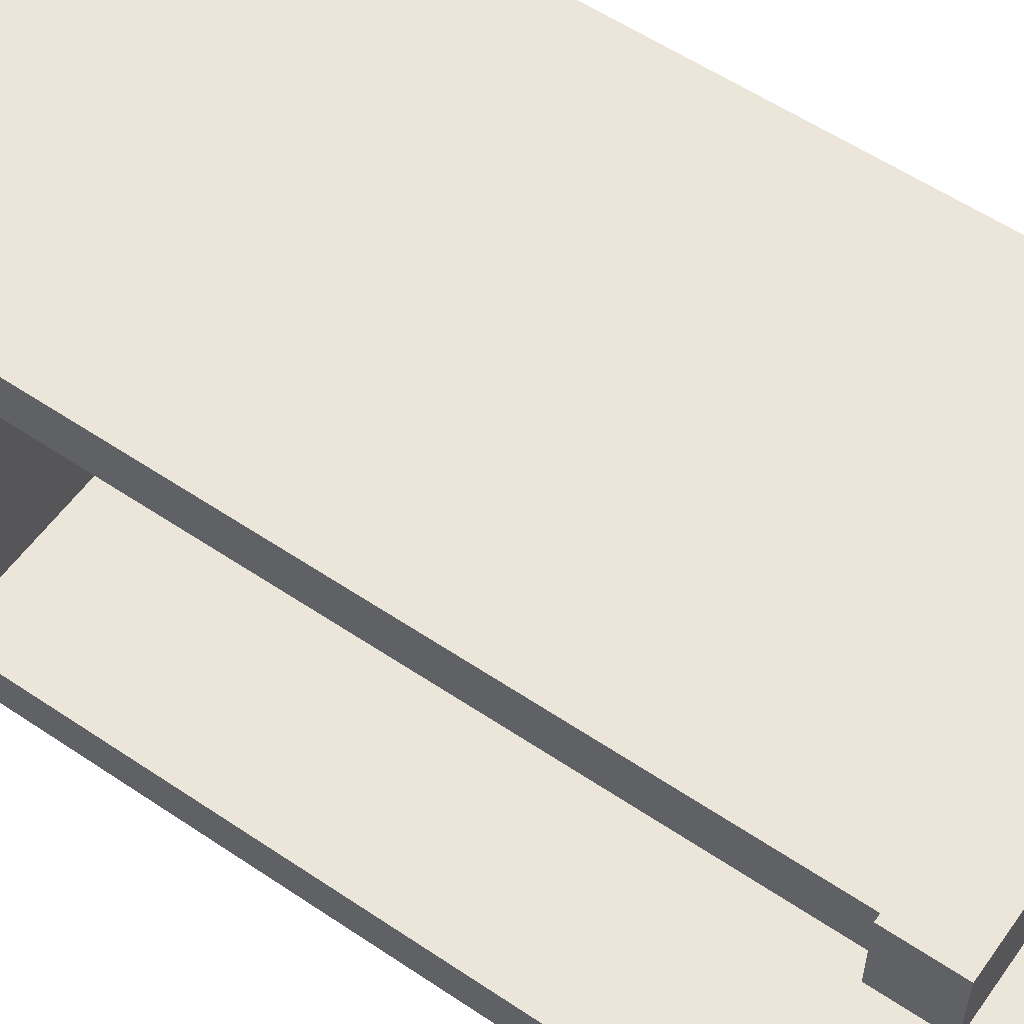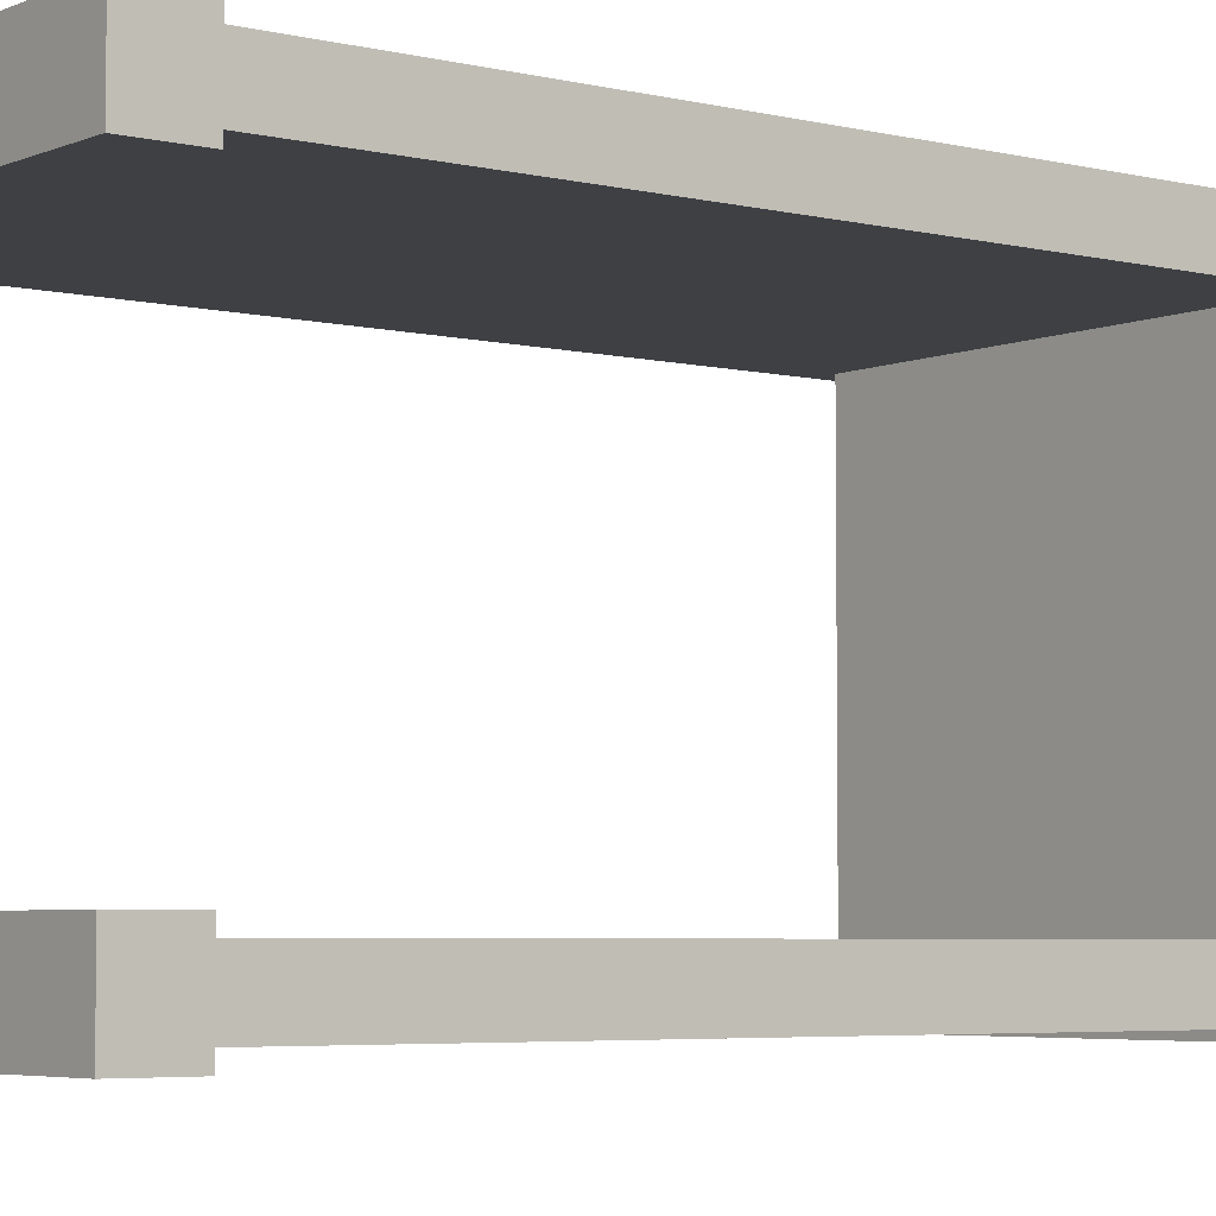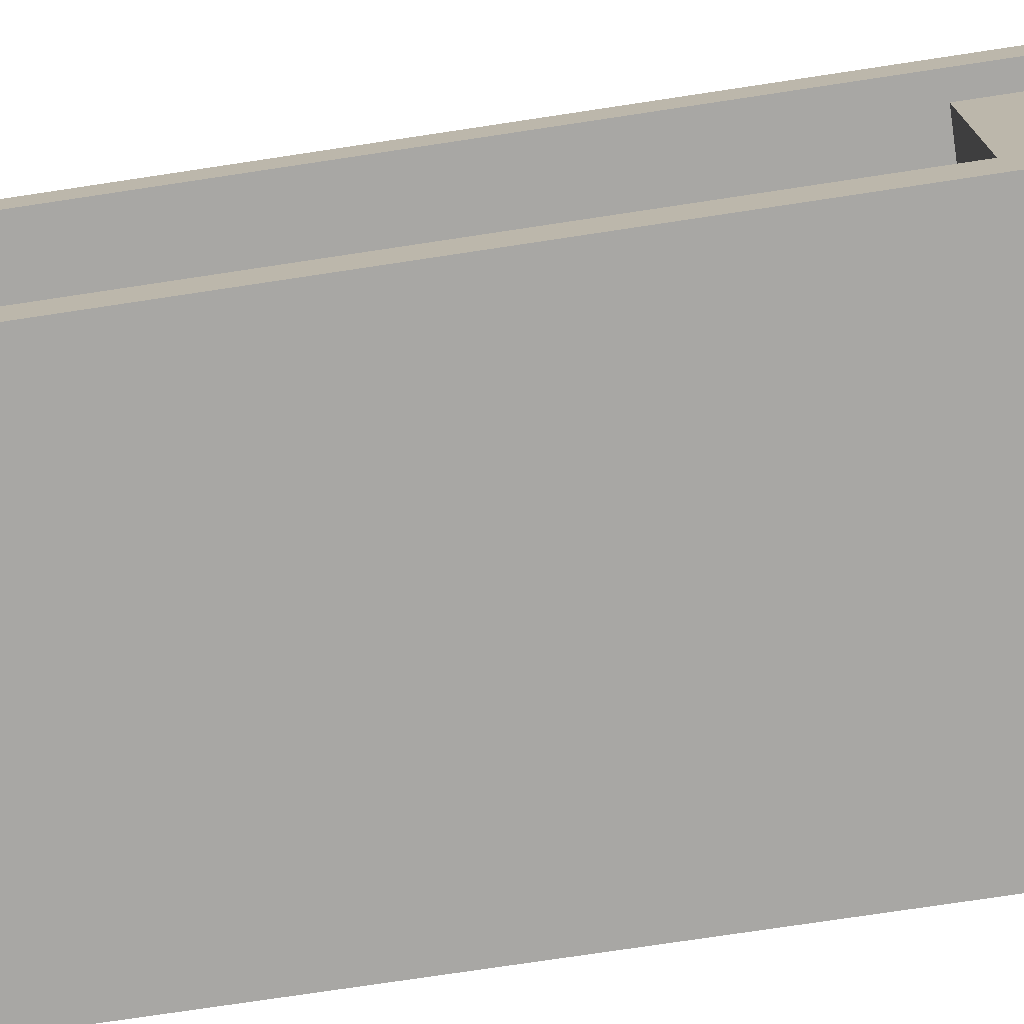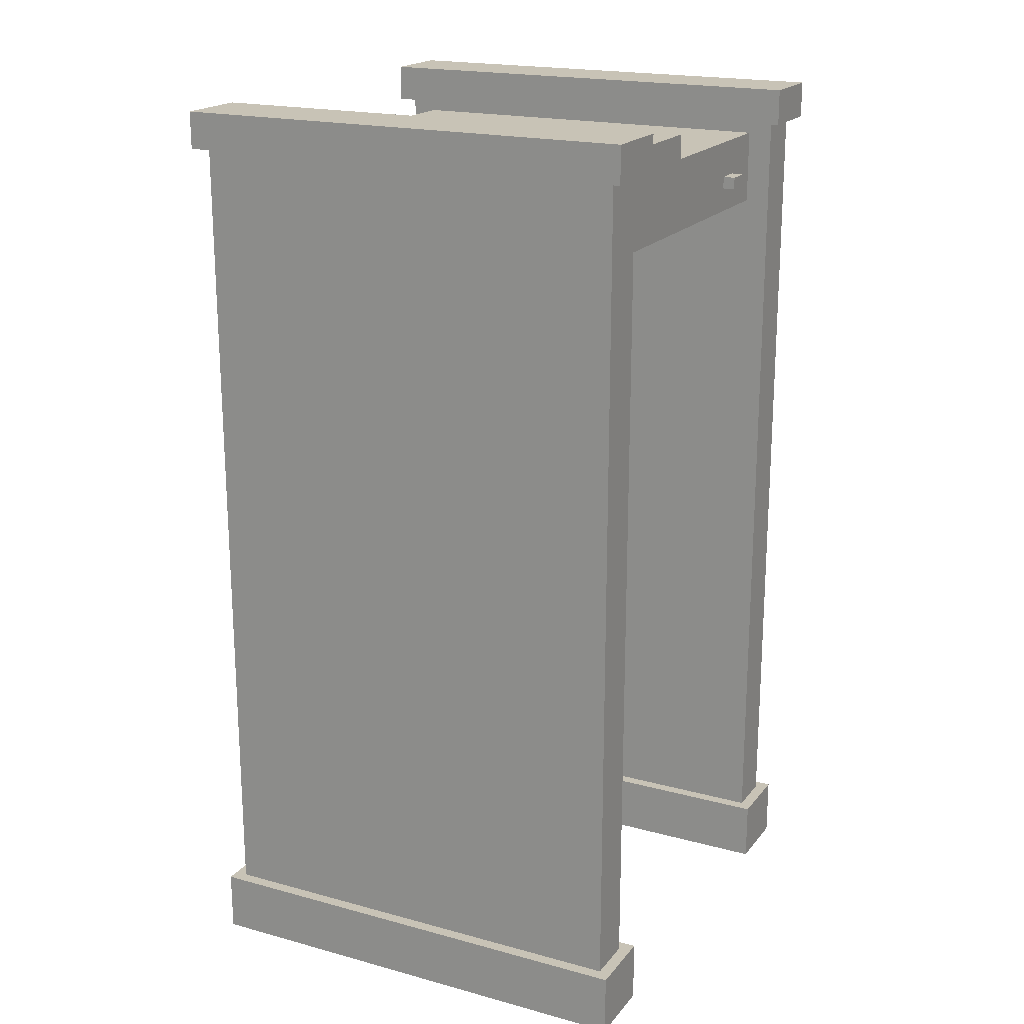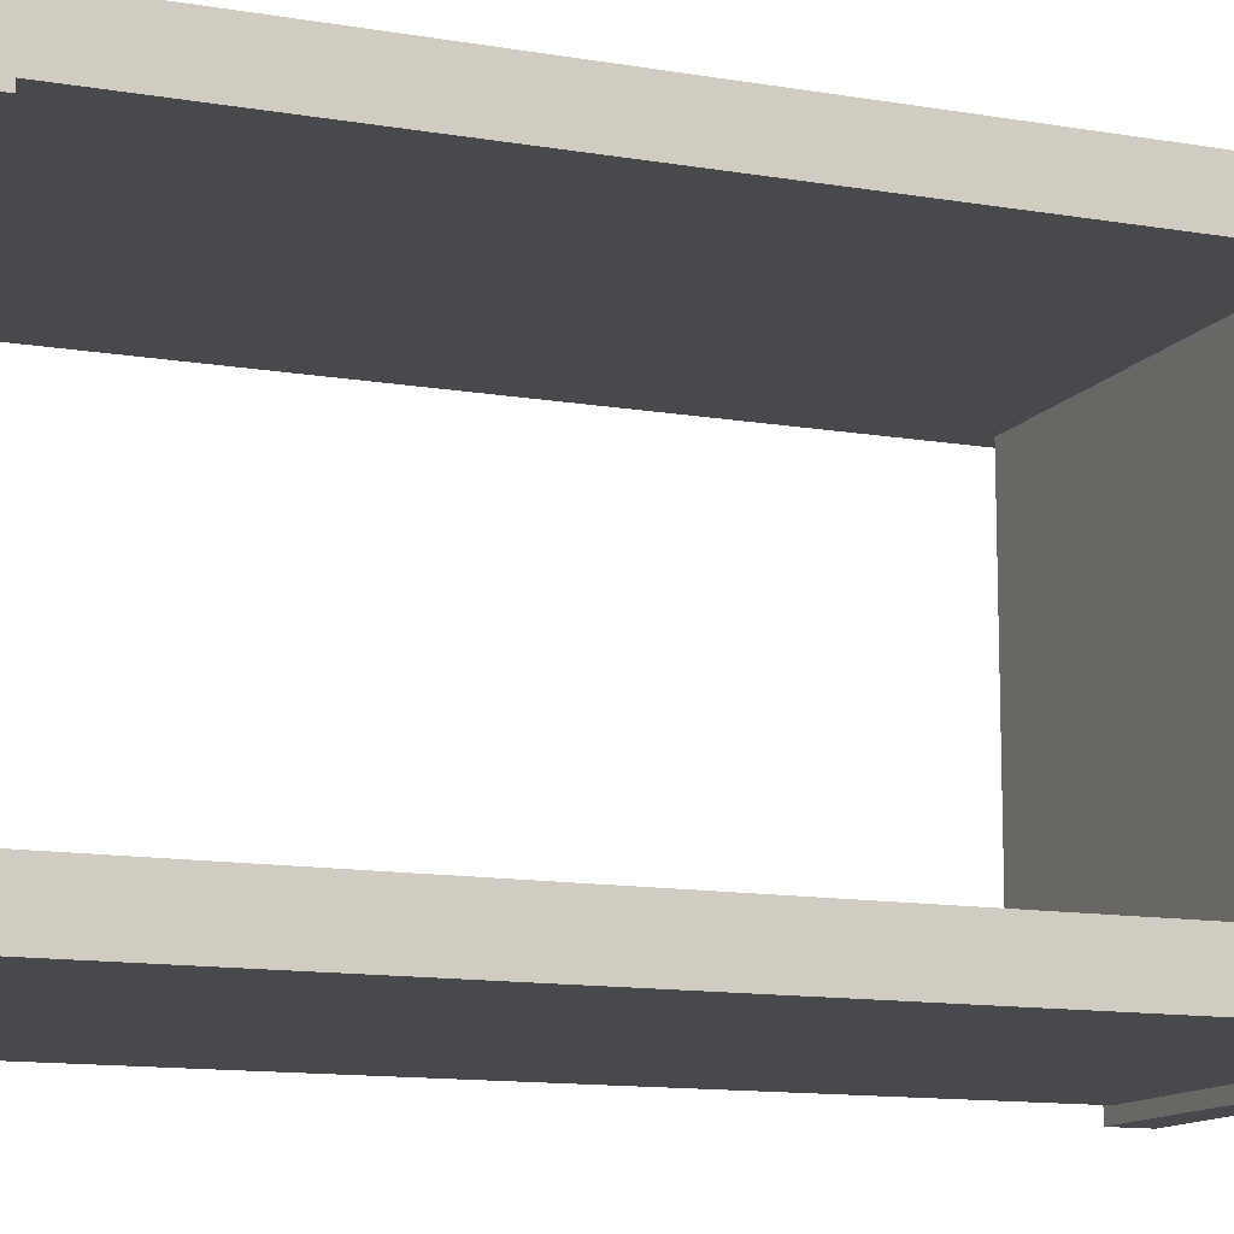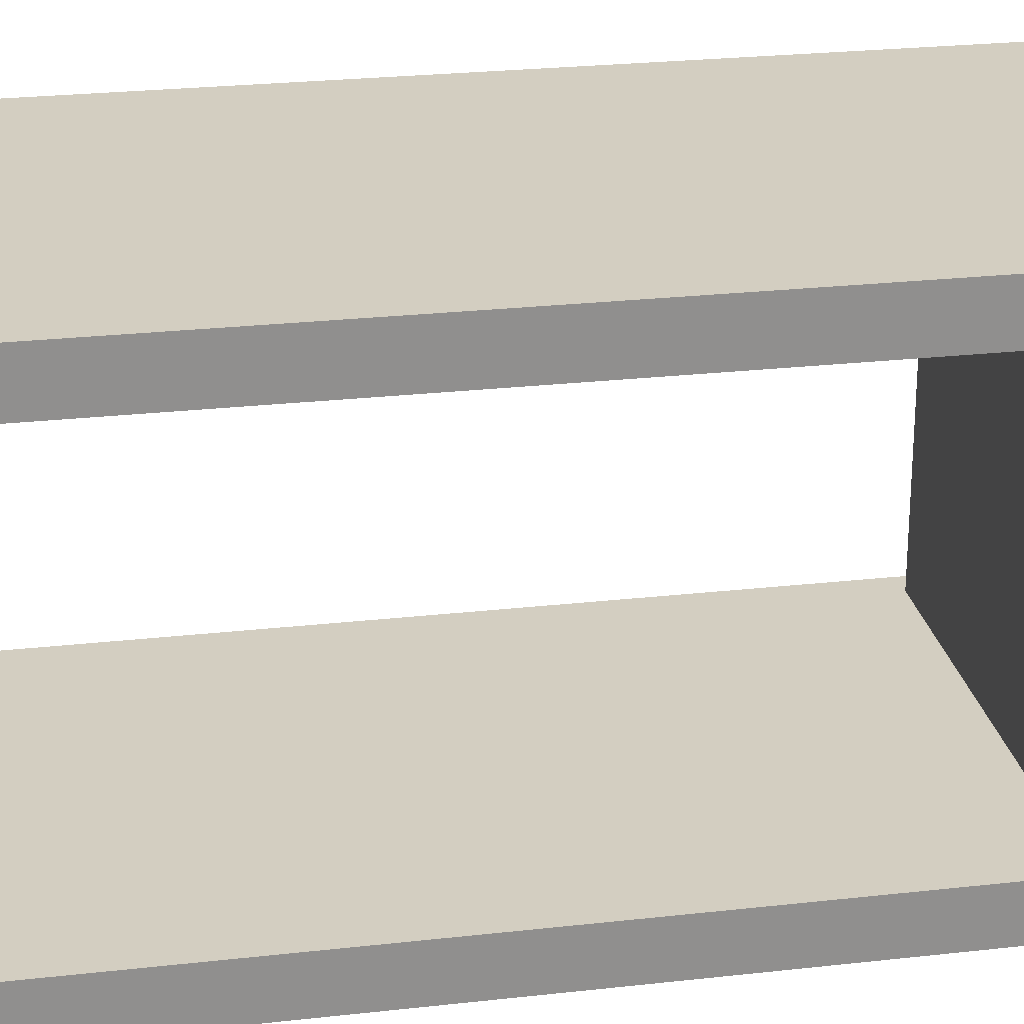
<metadata>
{"format":"obj","ext":"obj","renderer":"f3d","projection":"perspective","resolution":1024,"background":"white","views":[{"elev":56.9,"azim":-54.9,"up":"+Z"},{"elev":-4.9,"azim":52.5,"up":"+Z"},{"elev":-74.6,"azim":98.6,"up":"+Z"},{"elev":19.4,"azim":-153.1,"up":"+Y"},{"elev":-12.3,"azim":68.0,"up":"+Z"},{"elev":25.0,"azim":79.6,"up":"+Z"}]}
</metadata>
<code>
v  -0.475 0.125 0.5
v  -0.475 0 0.35
v  -0.475 0 0.5
v  -0.475 0.125 0.35
v  -0.475 0.125 -0.35
v  -0.475 0 -0.5
v  -0.475 0 -0.35
v  -0.475 0.125 -0.5
v  -0.475 1.875 0.5
v  -0.475 1.8 0.35
v  -0.475 1.8 0.5
v  -0.475 1.875 0.35
v  -0.475 1.875 -0.35
v  -0.475 1.8 -0.5
v  -0.475 1.8 -0.35
v  -0.475 1.875 -0.5
v  -0.45 1.8 0.475
v  -0.45 0.125 0.375
v  -0.45 0.125 0.475
v  -0.45 1.8 0.375
v  -0.45 1.8 -0.375
v  -0.45 0.125 -0.475
v  -0.45 0.125 -0.375
v  -0.45 1.8 -0.475
v  -0.425 1.7 0.275
v  -0.425 1.675 0.225
v  -0.425 1.675 0.275
v  -0.425 1.7 0.225
v  -0.425 1.85 -0.4
v  -0.425 1.825 -0.45
v  -0.425 1.825 -0.4
v  -0.425 1.85 -0.45
v  -0.4 1.65 0.35
v  -0.4 1.625 -0.375
v  -0.4 1.625 0.375
v  -0.4 1.65 -0.025
v  -0.4 1.65 -0.35
v  -0.4 1.675 0.275
v  -0.4 1.675 0.225
v  -0.4 1.675 0.2
v  -0.4 1.675 0.175
v  -0.4 1.675 0.125
v  -0.4 1.675 0.1
v  -0.4 1.675 0.075
v  -0.4 1.675 0.05
v  -0.4 1.675 0.025
v  -0.4 1.675 -0
v  -0.4 1.675 -0.05
v  -0.4 1.675 -0.325
v  -0.4 1.7 0.275
v  -0.4 1.7 0.225
v  -0.4 1.7 0.2
v  -0.4 1.7 0.175
v  -0.4 1.7 0.125
v  -0.4 1.7 0.1
v  -0.4 1.7 0.075
v  -0.4 1.7 0.05
v  -0.4 1.7 0.025
v  -0.4 1.7 -0
v  -0.4 1.7 -0.05
v  -0.4 1.7 -0.325
v  -0.4 1.75 0.35
v  -0.4 1.75 -0.025
v  -0.4 1.775 0.375
v  -0.4 1.775 -0.025
v  -0.4 1.775 -0.35
v  -0.4 1.775 -0.375
v  -0.4 1.8 -0.05
v  -0.4 1.8 -0.325
v  -0.4 1.8 -0.35
v  -0.4 1.825 -0.025
v  -0.4 1.825 -0.35
v  -0.45 1.825 -0.4
v  -0.45 1.825 -0.45
v  -0.45 1.85 -0.4
v  -0.45 1.85 -0.45
v  -0.325 1.8 -0.025
v  -0.325 1.8 -0.35
v  -0.325 1.825 -0.025
v  -0.325 1.825 -0.35
v  -0.275 1.775 -0.025
v  -0.275 1.775 -0.35
v  -0.275 1.8 -0.025
v  -0.275 1.8 -0.35
v  0.4 1.625 0.375
v  0.4 1.625 -0.375
v  0.4 1.65 0.35
v  0.4 1.65 0.325
v  0.4 1.65 0.275
v  0.4 1.65 0.25
v  0.4 1.65 0.2
v  0.4 1.65 -0.1
v  0.4 1.65 -0.325
v  0.4 1.675 0.35
v  0.4 1.675 0.325
v  0.4 1.675 0.25
v  0.4 1.675 0.2
v  0.4 1.675 -0.1
v  0.4 1.675 -0.15
v  0.4 1.675 -0.175
v  0.4 1.675 -0.225
v  0.4 1.675 -0.25
v  0.4 1.675 -0.275
v  0.4 1.675 -0.3
v  0.4 1.675 -0.325
v  0.4 1.7 0.3
v  0.4 1.7 0.275
v  0.4 1.7 -0.1
v  0.4 1.7 -0.125
v  0.4 1.7 -0.15
v  0.4 1.7 -0.175
v  0.4 1.7 -0.2
v  0.4 1.7 -0.225
v  0.4 1.7 -0.25
v  0.4 1.7 -0.275
v  0.4 1.7 -0.3
v  0.4 1.7 -0.325
v  0.4 1.725 0.325
v  0.4 1.725 0.3
v  0.4 1.725 0.275
v  0.4 1.725 -0.125
v  0.4 1.725 -0.15
v  0.4 1.725 -0.175
v  0.4 1.725 -0.2
v  0.4 1.725 -0.225
v  0.4 1.725 -0.25
v  0.4 1.75 0.35
v  0.4 1.75 0.325
v  0.4 1.75 0.3
v  0.4 1.75 0.275
v  0.4 1.75 -0.1
v  0.4 1.75 -0.325
v  0.4 1.775 0.375
v  0.4 1.775 -0.375
v  0.45 0.125 0.475
v  0.45 0.125 0.375
v  0.45 1.8 0.475
v  0.45 1.8 0.375
v  0.45 0.125 -0.375
v  0.45 0.125 -0.475
v  0.45 1.8 -0.375
v  0.45 1.8 -0.475
v  0.475 0 0.5
v  0.475 0 0.35
v  0.475 0.125 0.5
v  0.475 0.125 0.35
v  0.475 0 -0.35
v  0.475 0 -0.5
v  0.475 0.125 -0.35
v  0.475 0.125 -0.5
v  0.475 1.8 0.5
v  0.475 1.8 0.35
v  0.475 1.875 0.5
v  0.475 1.875 0.35
v  0.475 1.8 -0.35
v  0.475 1.8 -0.5
v  0.475 1.875 -0.35
v  0.475 1.875 -0.5
v  -0.375 1.775 -0.35
v  -0.375 1.8 -0.35
v  -0.325 1.775 -0.35
v  -0.45 0 0.475
v  0.45 0 0.475
v  -0.45 0 0.375
v  0.45 0 0.375
v  -0.45 0 -0.375
v  0.45 0 -0.375
v  -0.45 0 -0.475
v  0.45 0 -0.475
v  -0.45 1.875 0.475
v  0.45 1.875 0.475
v  -0.45 1.875 0.375
v  0.45 1.875 0.375
v  -0.45 1.875 -0.375
v  0.45 1.875 -0.375
v  -0.45 1.875 -0.475
v  0.45 1.875 -0.475
o portique_rayons_x
g portique_rayons_x
f 1 2 3
f 4 2 1
f 5 6 7
f 8 6 5
f 9 10 11
f 12 10 9
f 13 14 15
f 16 14 13
f 17 18 19
f 20 18 17
f 21 22 23
f 24 22 21
f 25 26 27
f 28 26 25
f 29 30 31
f 32 30 29
f 33 34 35
f 36 34 33
f 37 34 36
f 38 36 33
f 39 36 38
f 40 36 39
f 41 36 40
f 42 36 41
f 43 36 42
f 44 36 43
f 45 36 44
f 46 36 45
f 47 36 46
f 48 37 36
f 49 37 48
f 50 38 33
f 51 40 39
f 52 41 40
f 52 40 51
f 53 42 41
f 53 41 52
f 54 43 42
f 54 42 53
f 55 44 43
f 55 43 54
f 56 45 44
f 56 44 55
f 57 46 45
f 57 45 56
f 58 47 46
f 58 46 57
f 59 36 47
f 59 47 58
f 60 49 48
f 60 48 36
f 61 37 49
f 61 49 60
f 62 33 35
f 62 58 57
f 62 50 33
f 62 51 50
f 62 59 58
f 62 57 56
f 62 56 55
f 62 55 54
f 62 54 53
f 62 53 52
f 62 52 51
f 63 60 36
f 63 59 62
f 63 36 59
f 64 62 35
f 64 63 62
f 65 60 63
f 65 63 64
f 66 37 61
f 66 34 37
f 67 34 66
f 68 60 65
f 68 61 60
f 69 66 61
f 69 61 68
f 70 66 69
f 71 68 65
f 71 69 68
f 71 70 69
f 72 70 71
f 73 74 75
f 75 74 76
f 77 78 79
f 79 78 80
f 81 82 83
f 83 82 84
f 85 86 87
f 87 86 88
f 88 86 89
f 89 86 90
f 90 86 91
f 91 86 92
f 92 86 93
f 85 87 94
f 87 88 94
f 88 89 95
f 94 88 95
f 89 90 96
f 90 91 96
f 91 92 97
f 96 91 97
f 92 93 98
f 97 92 98
f 98 93 99
f 99 93 100
f 100 93 101
f 101 93 102
f 102 93 103
f 103 93 104
f 93 86 105
f 104 93 105
f 95 89 106
f 94 95 106
f 96 97 107
f 106 89 107
f 89 96 107
f 97 98 107
f 98 99 108
f 107 98 108
f 108 99 109
f 99 100 110
f 109 99 110
f 100 101 111
f 110 100 111
f 111 101 112
f 101 102 113
f 112 101 113
f 102 103 114
f 113 102 114
f 103 104 115
f 114 103 115
f 104 105 116
f 115 104 116
f 105 86 117
f 116 105 117
f 94 106 118
f 106 107 119
f 118 106 119
f 107 108 120
f 119 107 120
f 108 109 121
f 109 110 121
f 110 111 122
f 121 110 122
f 111 112 123
f 122 111 123
f 112 113 124
f 123 112 124
f 113 114 125
f 124 113 125
f 115 116 126
f 125 114 126
f 114 115 126
f 116 117 126
f 85 94 127
f 94 118 127
f 118 119 128
f 127 118 128
f 119 120 129
f 128 119 129
f 120 108 130
f 129 120 130
f 123 124 131
f 130 108 131
f 124 125 131
f 108 121 131
f 122 123 131
f 121 122 131
f 125 126 131
f 117 86 132
f 131 126 132
f 126 117 132
f 129 130 133
f 130 131 133
f 131 132 133
f 127 128 133
f 85 127 133
f 128 129 133
f 132 86 134
f 133 132 134
f 135 136 137
f 137 136 138
f 139 140 141
f 141 140 142
f 143 144 145
f 145 144 146
f 147 148 149
f 149 148 150
f 151 152 153
f 153 152 154
f 155 156 157
f 157 156 158
f 143 1 3
f 145 1 143
f 151 9 11
f 153 9 151
f 135 17 19
f 137 17 135
f 38 25 27
f 50 25 38
f 77 71 65
f 79 71 77
f 81 77 65
f 83 77 81
f 70 13 15
f 72 13 70
f 80 13 72
f 84 80 78
f 147 5 7
f 149 5 147
f 155 80 84
f 157 13 80
f 157 80 155
f 34 21 23
f 67 21 34
f 86 34 23
f 134 21 67
f 139 86 23
f 139 134 86
f 141 21 134
f 141 134 139
f 30 76 74
f 32 76 30
f 18 20 35
f 35 20 64
f 18 35 85
f 64 20 133
f 18 85 136
f 85 133 136
f 133 20 138
f 136 133 138
f 2 4 144
f 144 4 146
f 10 12 152
f 152 12 154
f 26 28 39
f 39 28 51
f 66 70 159
f 159 70 160
f 159 160 161
f 161 160 78
f 161 78 82
f 82 78 84
f 73 75 31
f 31 75 29
f 22 24 140
f 140 24 142
f 6 8 148
f 148 8 150
f 14 16 156
f 156 16 158
f 162 143 3
f 163 143 162
f 164 162 3
f 164 163 162
f 165 143 163
f 165 163 164
f 2 164 3
f 2 165 164
f 144 143 165
f 144 165 2
f 166 147 7
f 167 147 166
f 168 166 7
f 168 167 166
f 169 147 167
f 169 167 168
f 6 168 7
f 6 169 168
f 148 147 169
f 148 169 6
f 34 85 35
f 86 85 34
f 26 38 27
f 39 38 26
f 17 151 11
f 137 151 17
f 20 17 11
f 138 151 137
f 10 20 11
f 10 138 20
f 152 151 138
f 152 138 10
f 21 70 15
f 21 155 84
f 21 84 78
f 21 78 160
f 21 160 70
f 141 155 21
f 24 21 15
f 142 155 141
f 14 24 15
f 14 142 24
f 156 155 142
f 156 142 14
f 76 29 75
f 32 29 76
f 1 145 19
f 19 145 135
f 1 19 18
f 135 145 136
f 1 18 4
f 18 136 4
f 136 145 146
f 4 136 146
f 5 149 23
f 23 149 139
f 5 23 22
f 139 149 140
f 5 22 8
f 22 140 8
f 140 149 150
f 8 140 150
f 25 50 28
f 28 50 51
f 64 133 65
f 65 133 81
f 81 133 82
f 159 161 67
f 161 82 67
f 66 159 67
f 82 133 134
f 67 82 134
f 77 83 78
f 78 83 84
f 71 79 72
f 72 79 80
f 73 31 74
f 74 31 30
f 9 153 170
f 170 153 171
f 9 170 172
f 170 171 172
f 171 153 173
f 172 171 173
f 9 172 12
f 172 173 12
f 173 153 154
f 12 173 154
f 13 157 174
f 174 157 175
f 13 174 176
f 174 175 176
f 175 157 177
f 176 175 177
f 13 176 16
f 176 177 16
f 177 157 158
f 16 177 158

</code>
